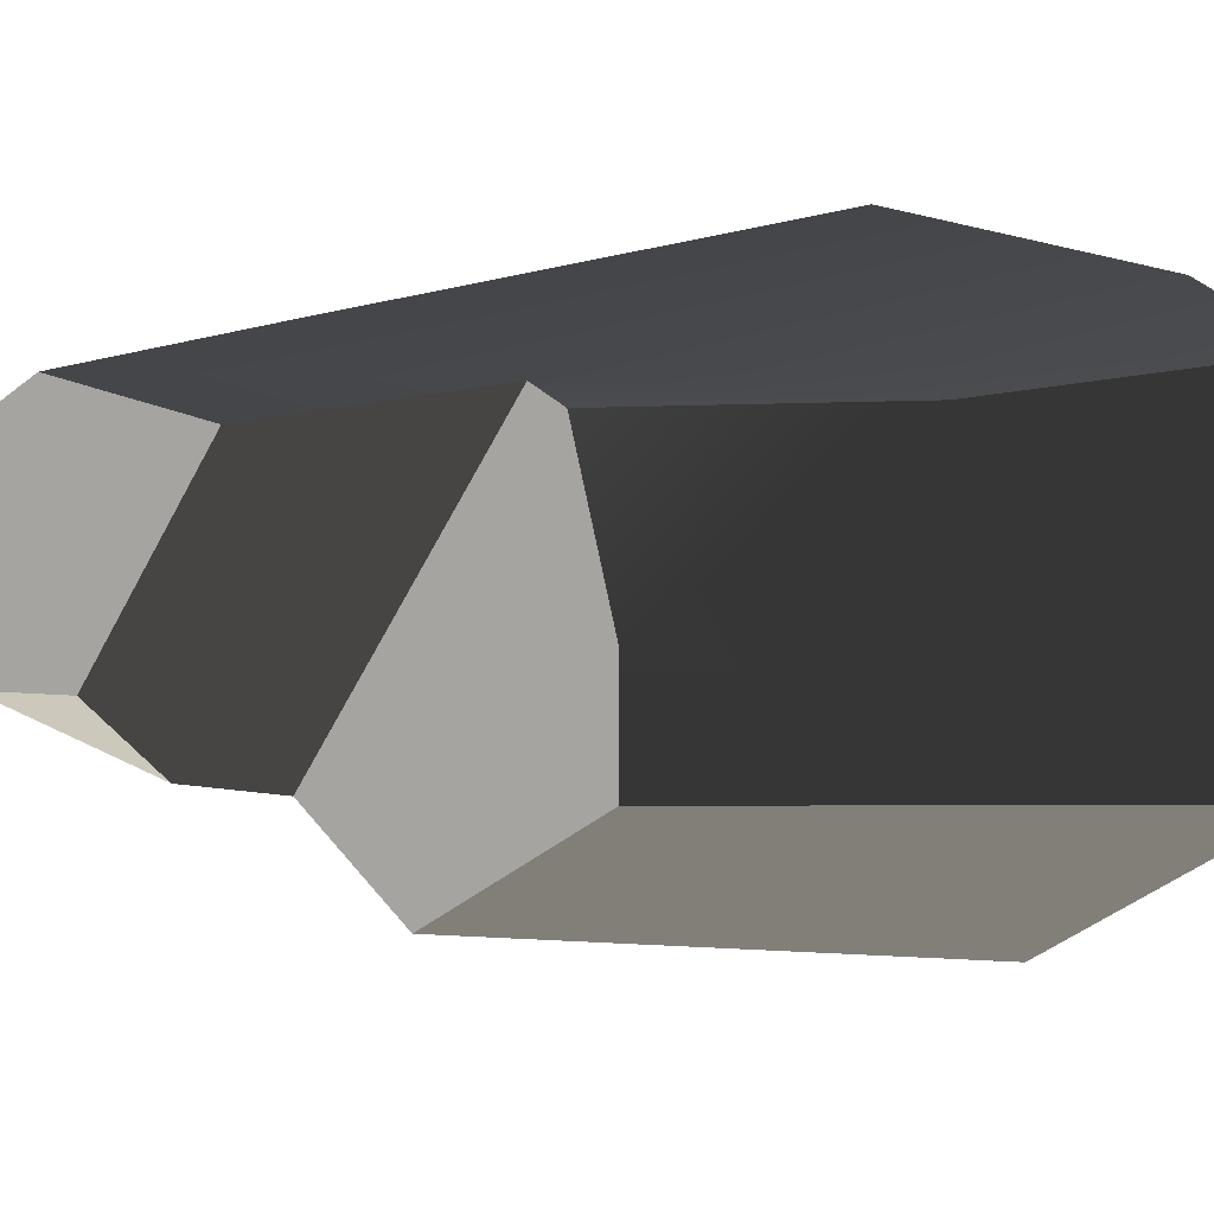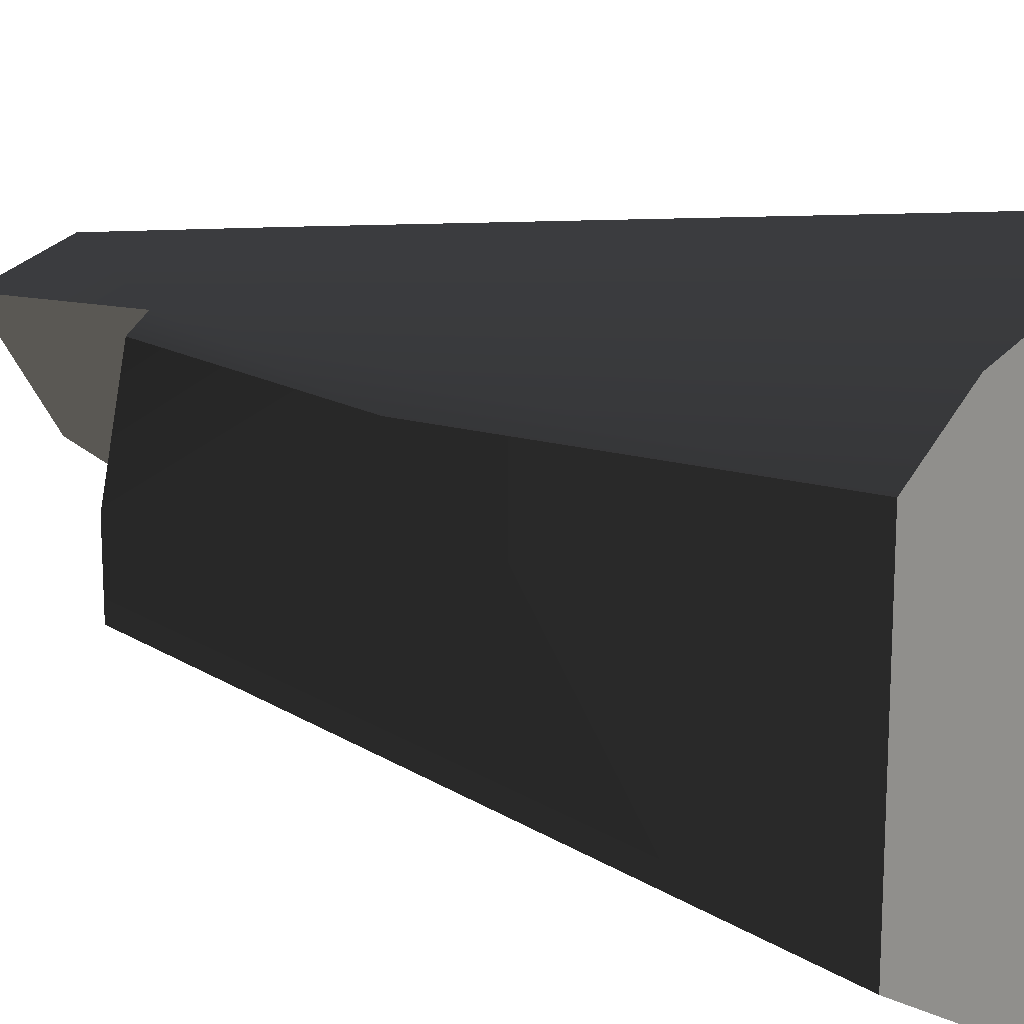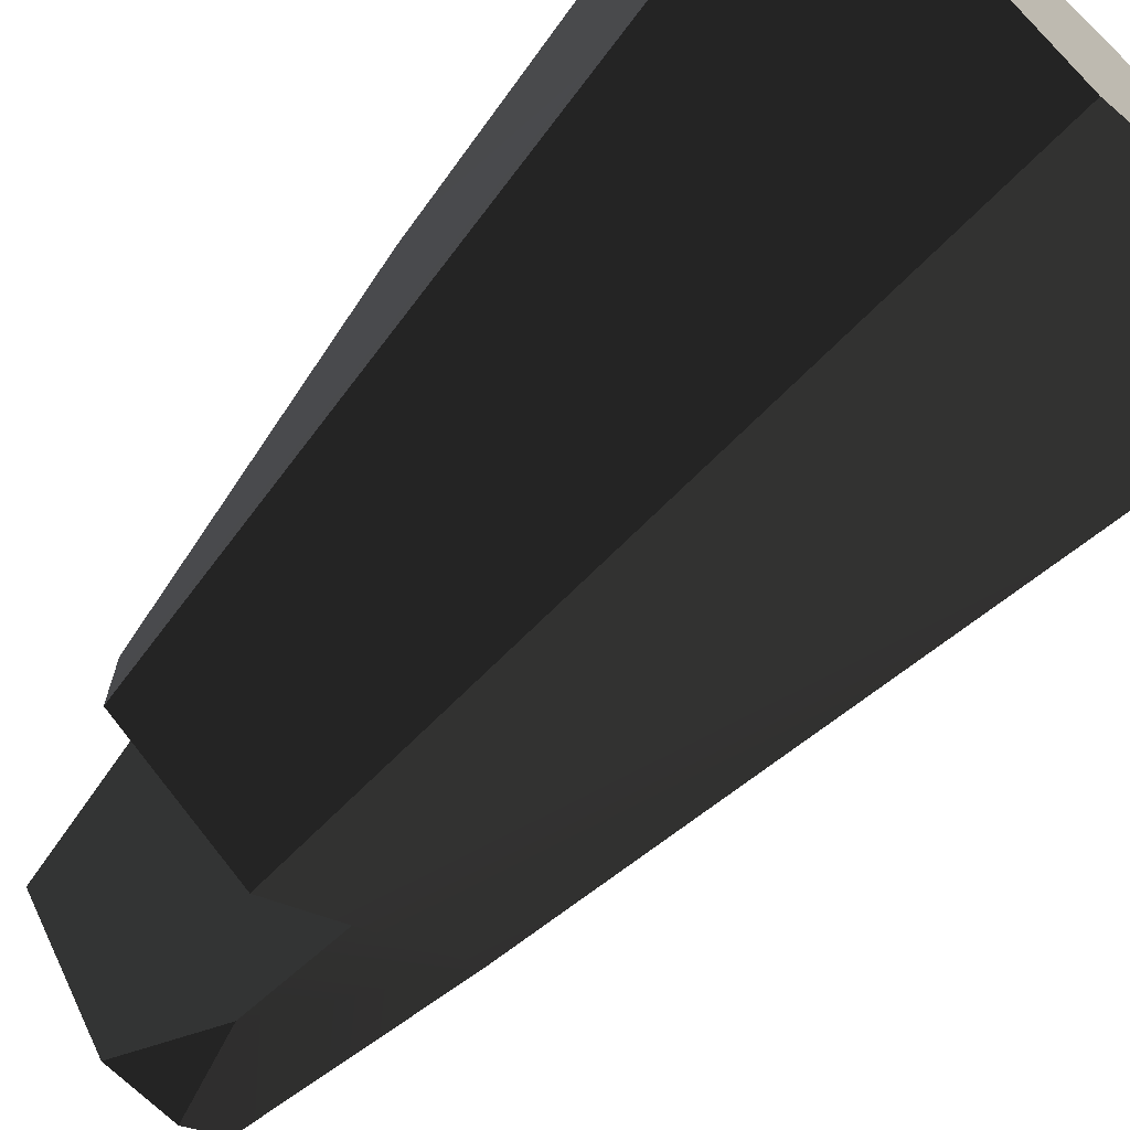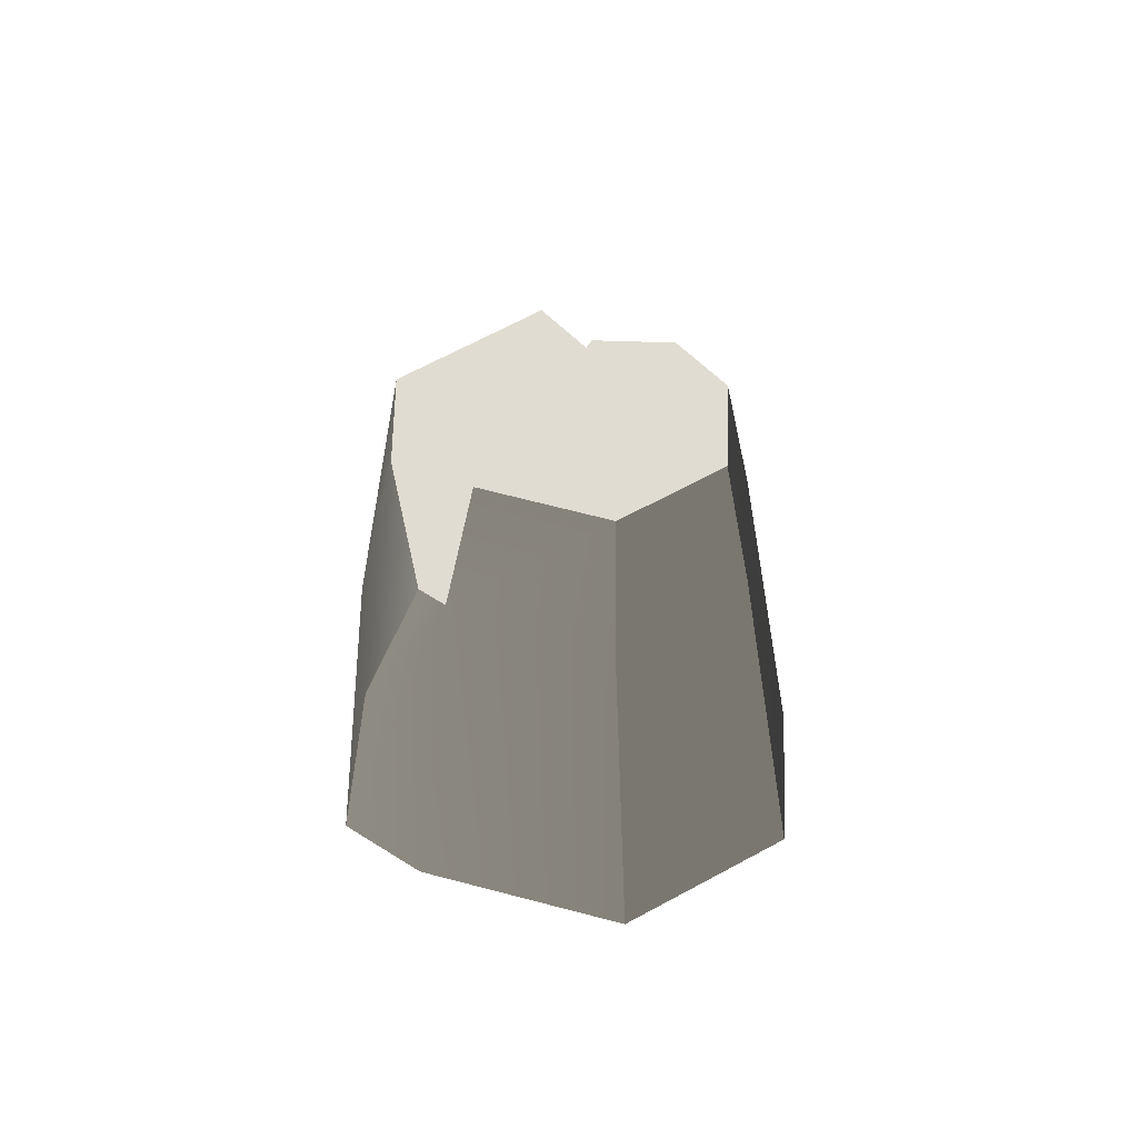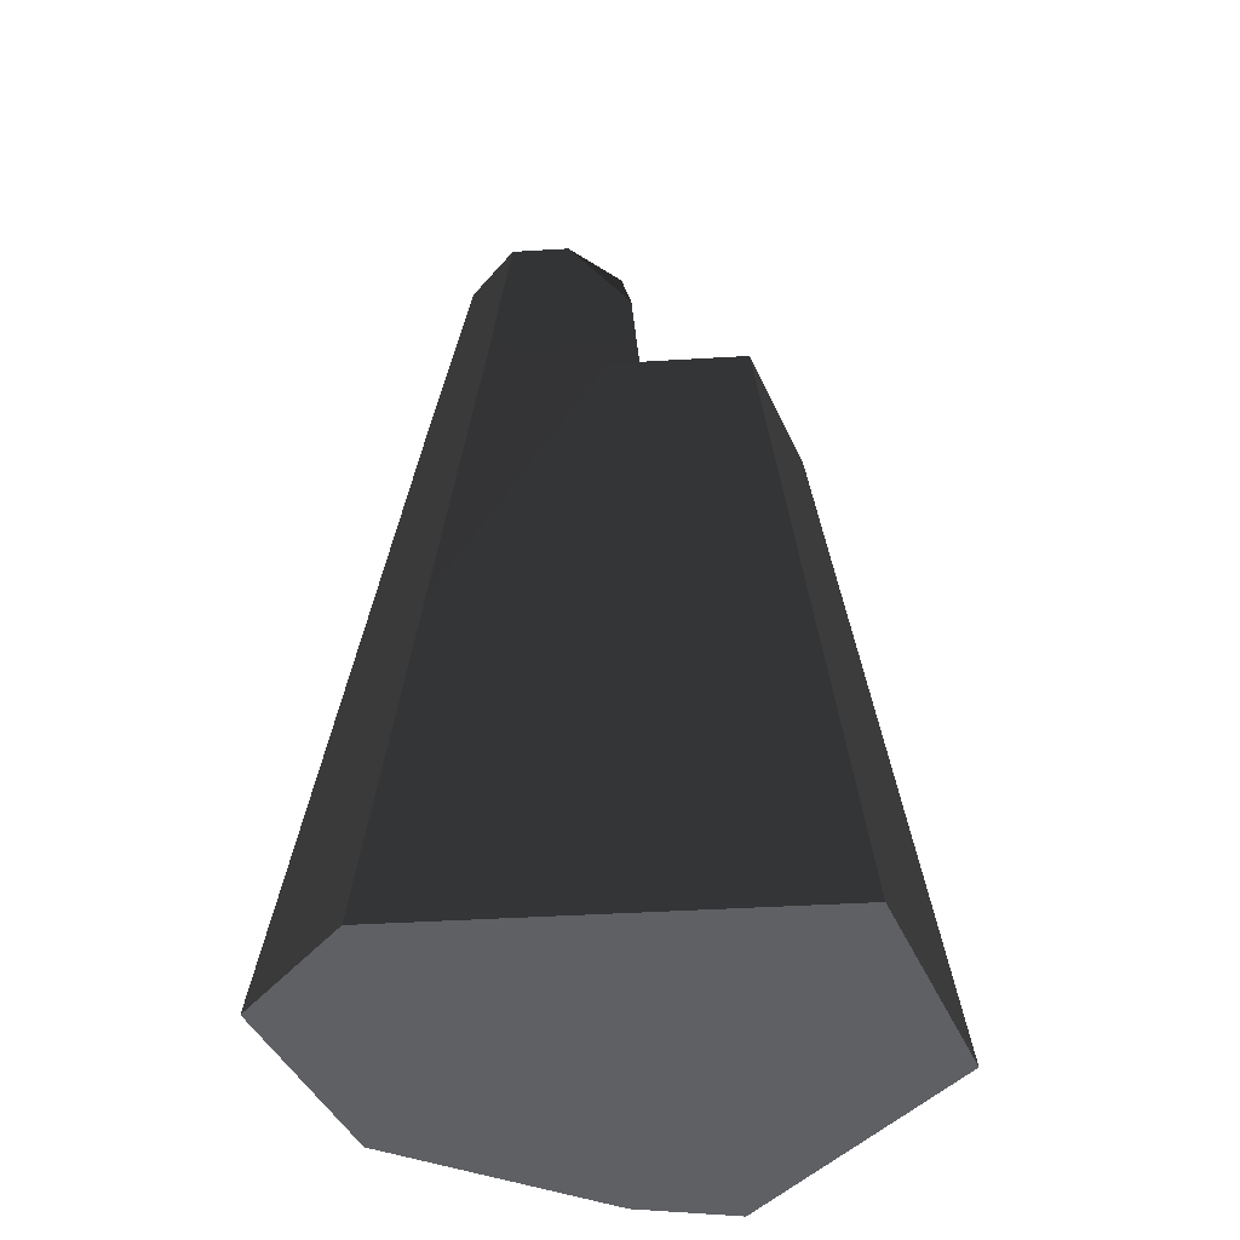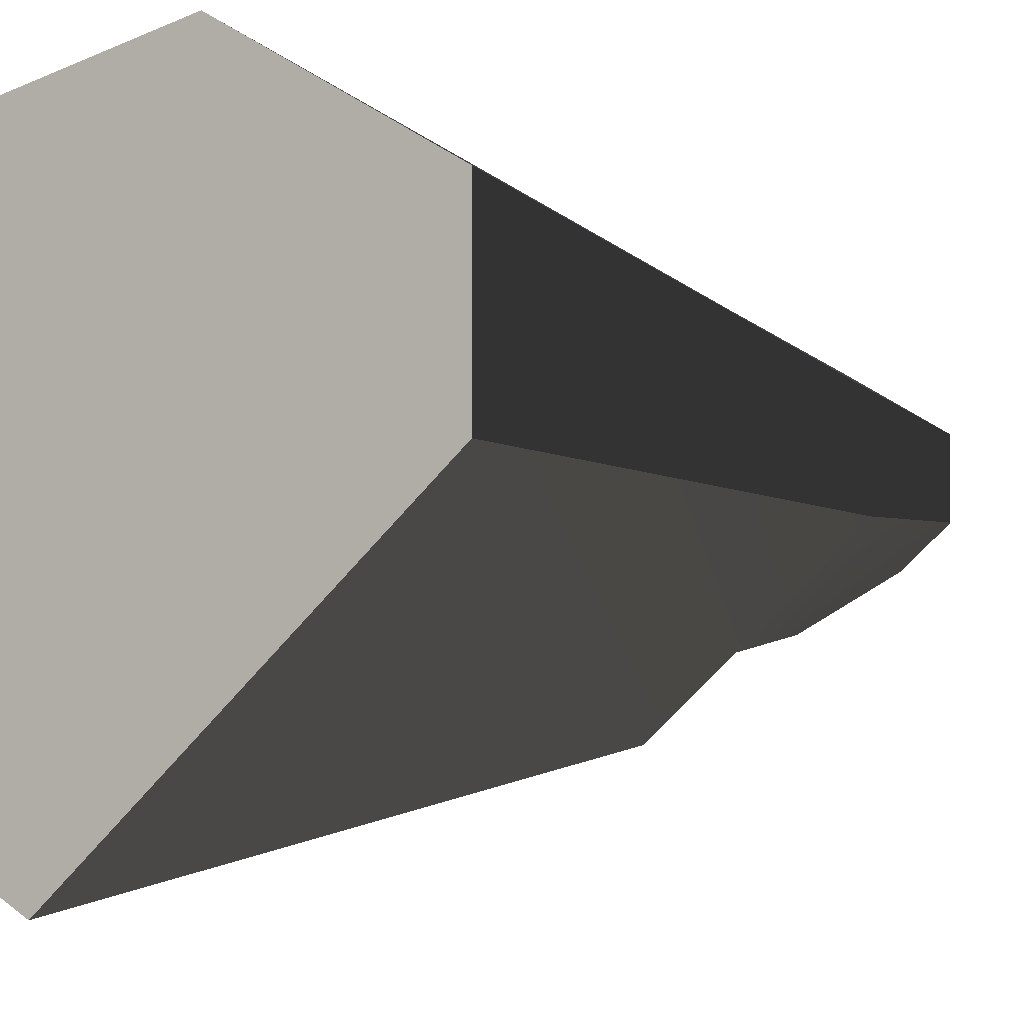
<metadata>
{"format":"obj","ext":"obj","renderer":"f3d","projection":"perspective","resolution":1024,"background":"white","views":[{"elev":2.7,"azim":-147.4,"up":"+Z"},{"elev":17.0,"azim":-52.9,"up":"+Z"},{"elev":-69.8,"azim":-44.3,"up":"+Z"},{"elev":69.0,"azim":1.8,"up":"+Y"},{"elev":-43.4,"azim":142.8,"up":"+Y"},{"elev":-3.6,"azim":31.7,"up":"+Z"}]}
</metadata>
<code>
g stone_tall9
v 1.437 6.206 0.8681
v 1.152 8.118 0.7341
v 1.437 6.206 0.03848
v 1.152 8.118 0.1035
v 2.281 0 1.378
v 0.6463 0 2.322
v 0.4072 6.206 1.463
v 0.3698 8.118 1.186
v -1.483 0 1.839
v -0.9341 6.206 1.158
v -2.281 0 -1.256
v -0.4347 0 -2.322
v -1.437 6.206 -0.7912
v -0.2739 6.206 -1.463
v -0.6496 8.118 0.9547
v -2.281 0 1.378
v -1.789 3.621 1.08
v -1.155 6.206 1.031
v 2.281 0 0.06108
v -1.437 6.206 -0.05701
v 0.4315 6.206 -0.8437
v 0.1596 8.118 -0.2317
v 0.4099 7.162 -0.7054
v 0.7704 8.118 -0.2317
f 2 1 3
f 3 4 2
f 6 5 1
f 1 7 6
f 7 1 2
f 2 8 7
f 9 6 7
f 7 10 9
f 12 11 13
f 13 14 12
f 10 7 8
f 8 15 10
f 16 9 10
f 10 17 16
f 10 18 17
f 1 5 19
f 19 3 1
f 11 16 17
f 17 20 11
f 20 13 11
f 21 10 15
f 15 22 21
f 22 23 21
f 9 16 11
f 11 12 9
f 12 6 9
f 12 19 6
f 19 5 6
f 13 20 18
f 18 14 13
f 18 10 14
f 10 21 14
f 22 15 8
f 8 24 22
f 8 2 24
f 2 4 24
f 23 22 24
f 17 18 20
f 19 12 14
f 14 3 19
f 14 21 3
f 3 21 23
f 23 4 3
f 23 24 4

</code>
